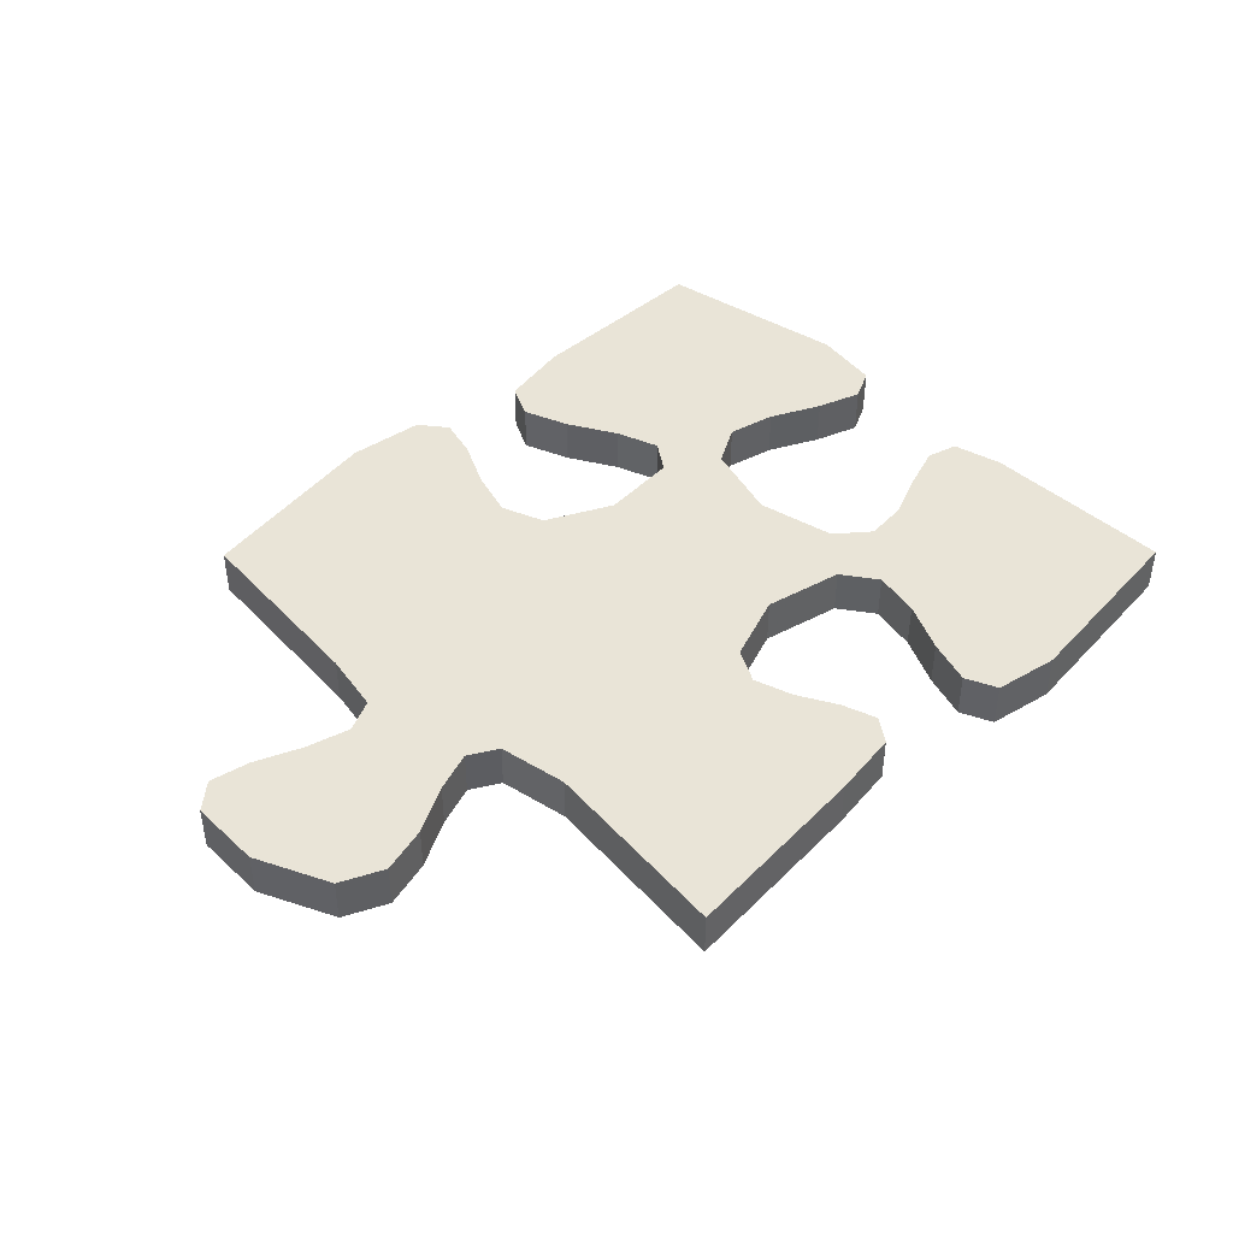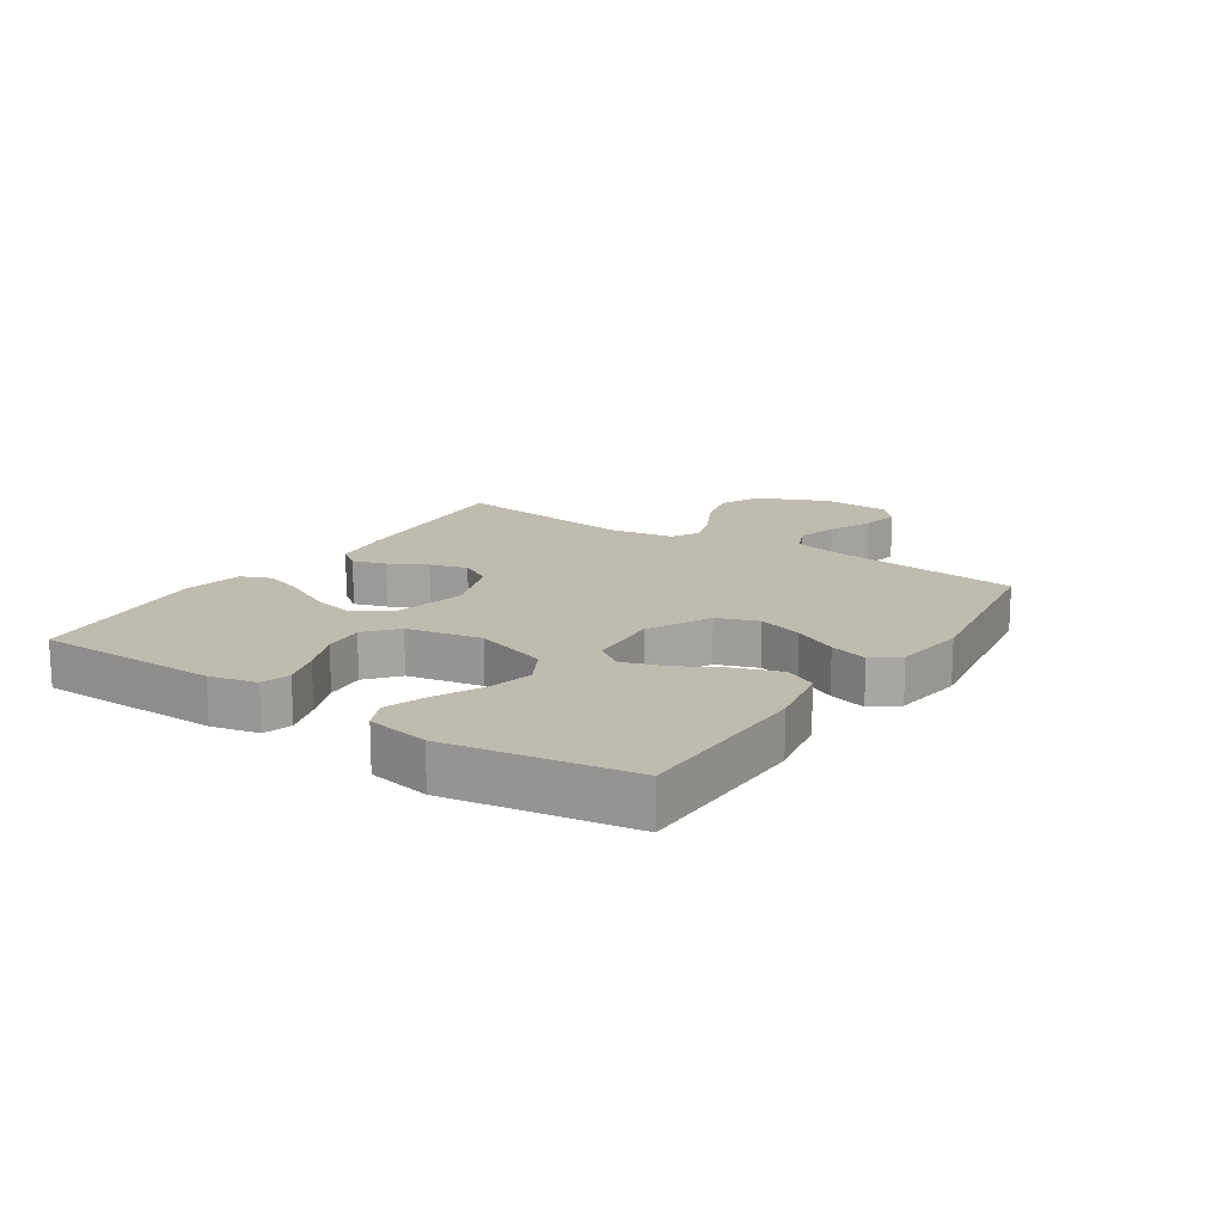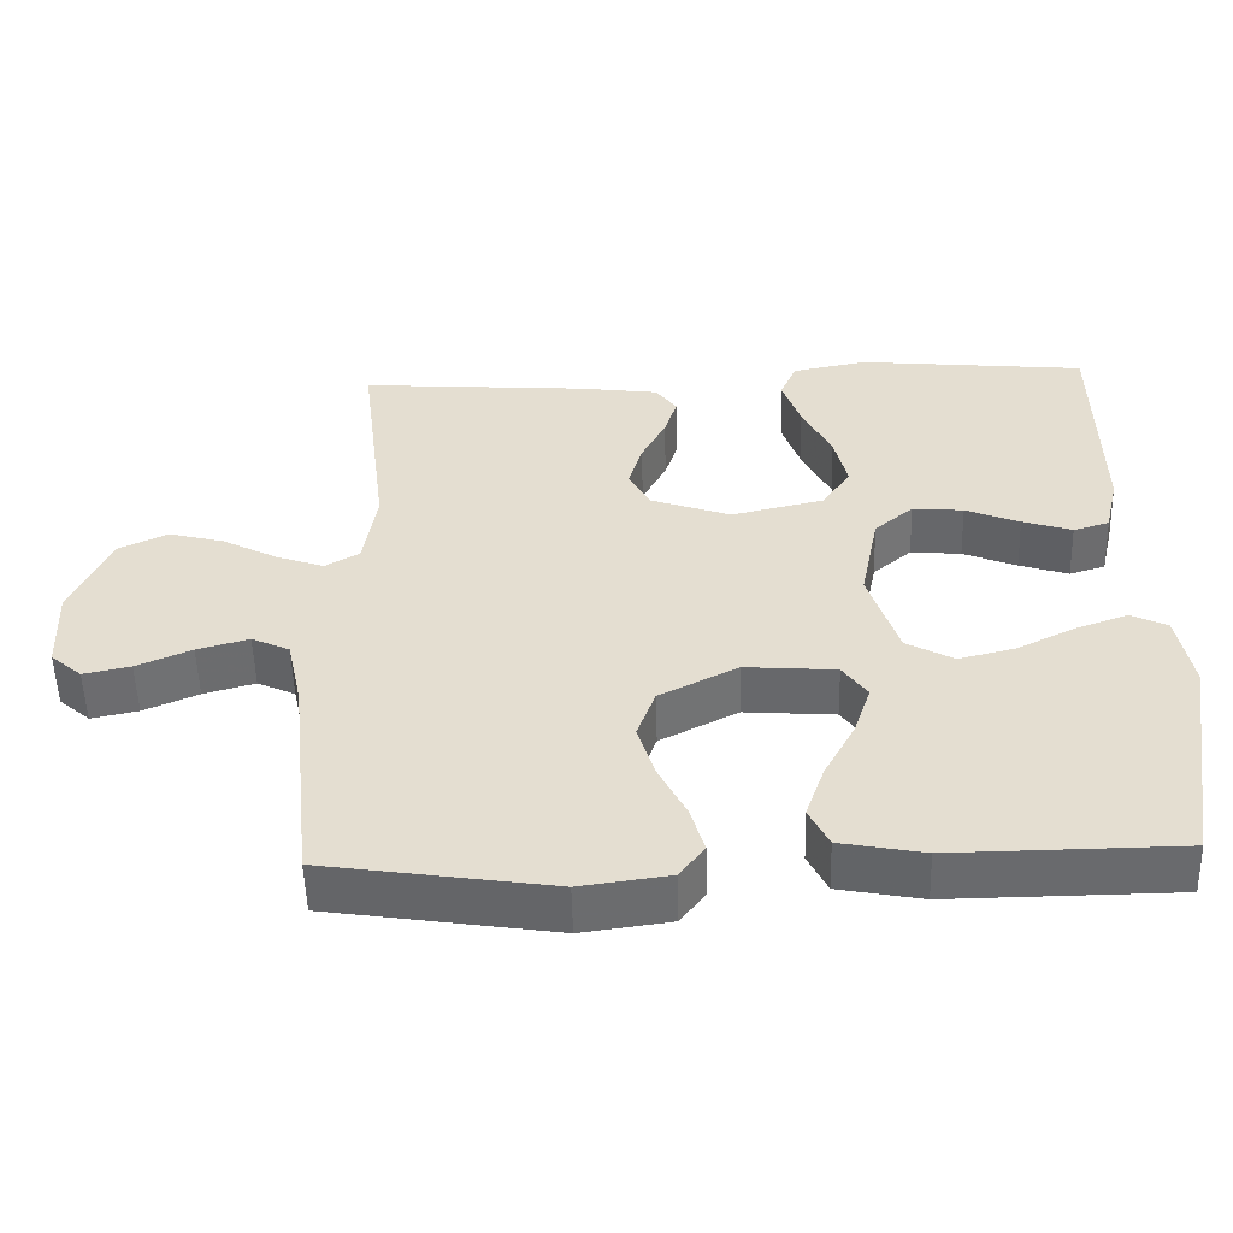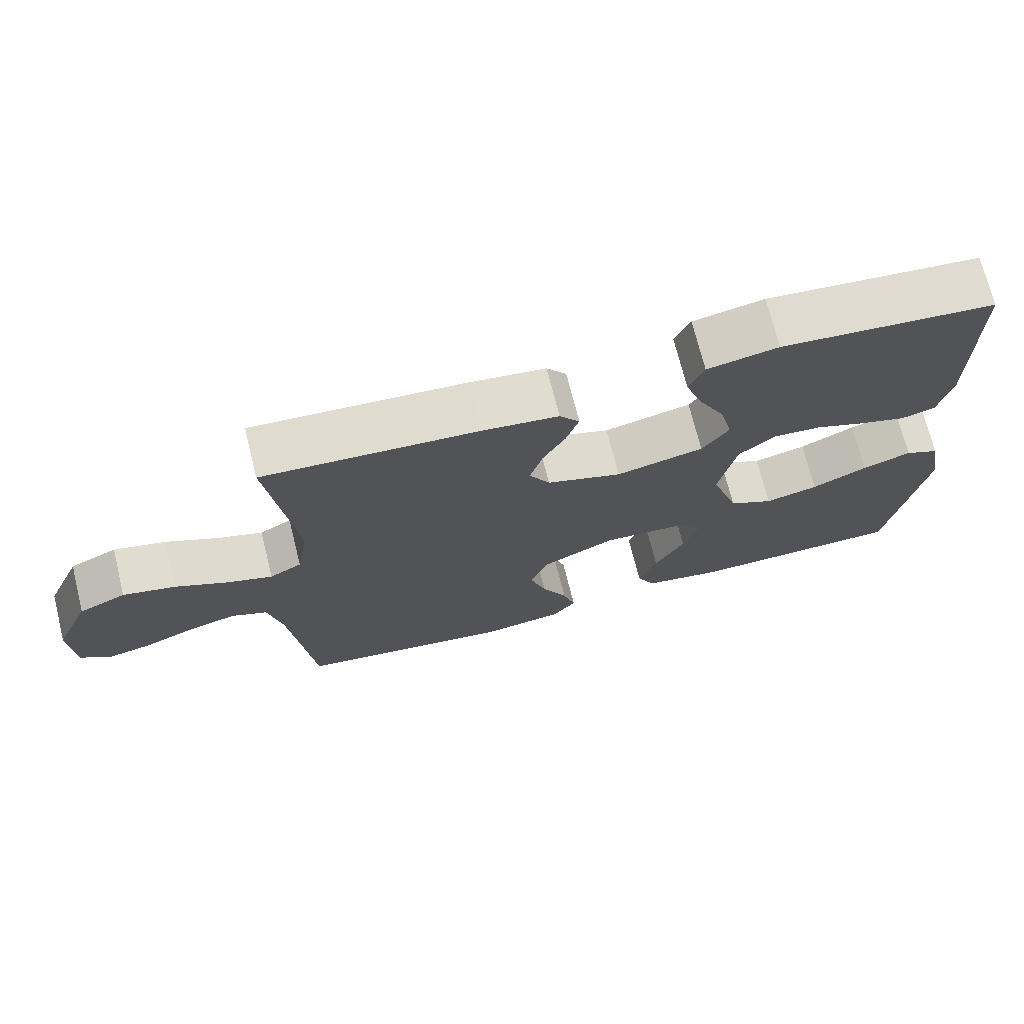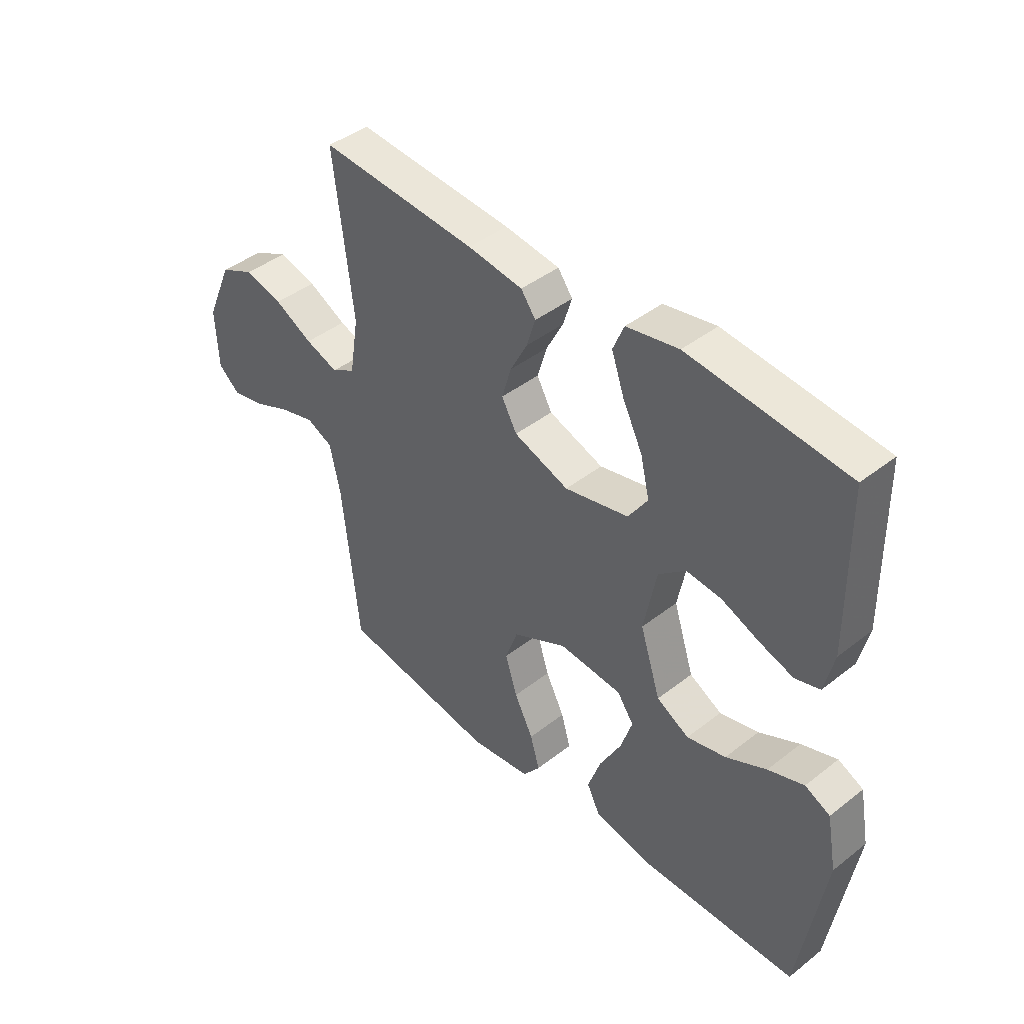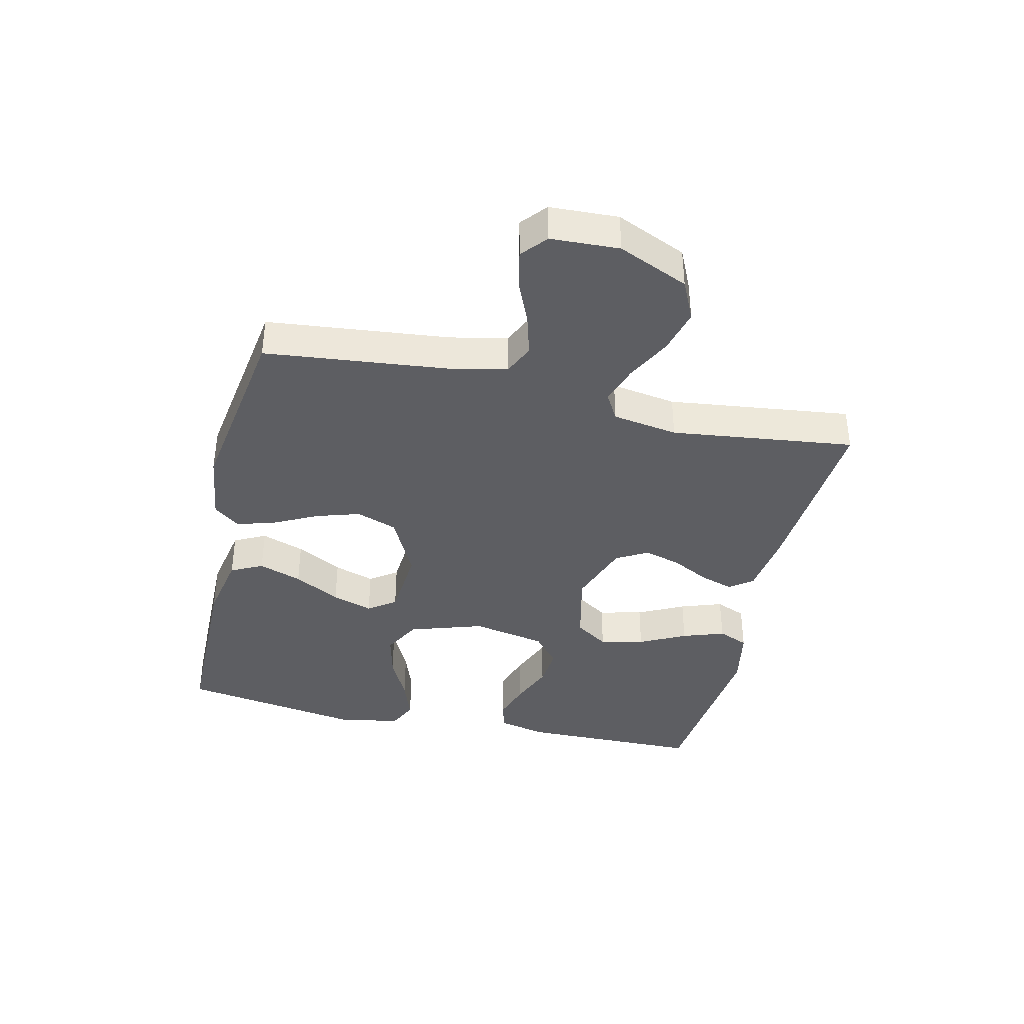
<metadata>
{"format":"obj","ext":"obj","renderer":"f3d","projection":"perspective","resolution":1024,"background":"white","views":[{"elev":43.2,"azim":-45.3,"up":"+Y"},{"elev":15.9,"azim":123.5,"up":"+Y"},{"elev":-53.0,"azim":1.6,"up":"+Z"},{"elev":72.0,"azim":-14.0,"up":"+Z"},{"elev":42.6,"azim":47.0,"up":"+Z"},{"elev":-38.7,"azim":-103.0,"up":"+Y"}]}
</metadata>
<code>
v 0.5 0.07 0.5
v 0.504 0.07 0.2
v 0.486 0.07 0.123
v 0.439 0.07 0.109
v 0.374 0.07 0.13
v 0.303 0.07 0.159
v 0.236 0.07 0.165
v 0.185 0.07 0.122
v 0.161 0.07 0
v 0.2 0.07 -0.121
v 0.262 0.07 -0.155
v 0.336 0.07 -0.137
v 0.413 0.07 -0.099
v 0.481 0.07 -0.075
v 0.529 0.07 -0.098
v 0.548 0.07 -0.2
v 0.5 0.07 -0.5
v 0.2 0.07 -0.503
v 0.09 0.07 -0.482
v 0.064 0.07 -0.43
v 0.089 0.07 -0.359
v 0.13 0.07 -0.283
v 0.152 0.07 -0.216
v 0.12 0.07 -0.171
v 0 0.07 -0.162
v -0.103 0.07 -0.214
v -0.127 0.07 -0.281
v -0.104 0.07 -0.354
v -0.068 0.07 -0.425
v -0.05 0.07 -0.487
v -0.083 0.07 -0.53
v -0.2 0.07 -0.546
v -0.5 0.07 -0.5
v -0.532 0.07 -0.2
v -0.552 0.07 -0.107
v -0.602 0.07 -0.084
v -0.67 0.07 -0.103
v -0.742 0.07 -0.134
v -0.804 0.07 -0.147
v -0.845 0.07 -0.112
v -0.85 0.07 0
v -0.8 0.07 0.115
v -0.734 0.07 0.146
v -0.661 0.07 0.127
v -0.588 0.07 0.089
v -0.525 0.07 0.067
v -0.48 0.07 0.093
v -0.463 0.07 0.2
v -0.5 0.07 0.5
v -0.2 0.07 0.478
v -0.095 0.07 0.464
v -0.067 0.07 0.426
v -0.084 0.07 0.372
v -0.116 0.07 0.311
v -0.134 0.07 0.25
v -0.105 0.07 0.198
v 0 0.07 0.161
v 0.122 0.07 0.189
v 0.159 0.07 0.244
v 0.142 0.07 0.316
v 0.104 0.07 0.392
v 0.08 0.07 0.461
v 0.101 0.07 0.511
v 0.2 0.07 0.53
v 0.5 0 0.5
v 0.504 0 0.2
v 0.486 0 0.123
v 0.439 0 0.109
v 0.374 0 0.13
v 0.303 0 0.159
v 0.236 0 0.165
v 0.185 0 0.122
v 0.161 0 0
v 0.2 0 -0.121
v 0.262 0 -0.155
v 0.336 0 -0.137
v 0.413 0 -0.099
v 0.481 0 -0.075
v 0.529 0 -0.098
v 0.548 0 -0.2
v 0.5 0 -0.5
v 0.2 0 -0.503
v 0.09 0 -0.482
v 0.064 0 -0.43
v 0.089 0 -0.359
v 0.13 0 -0.283
v 0.152 0 -0.216
v 0.12 0 -0.171
v 0 0 -0.162
v -0.103 0 -0.214
v -0.127 0 -0.281
v -0.104 0 -0.354
v -0.068 0 -0.425
v -0.05 0 -0.487
v -0.083 0 -0.53
v -0.2 0 -0.546
v -0.5 0 -0.5
v -0.532 0 -0.2
v -0.552 0 -0.107
v -0.602 0 -0.084
v -0.67 0 -0.103
v -0.742 0 -0.134
v -0.804 0 -0.147
v -0.845 0 -0.112
v -0.85 0 0
v -0.8 0 0.115
v -0.734 0 0.146
v -0.661 0 0.127
v -0.588 0 0.089
v -0.525 0 0.067
v -0.48 0 0.093
v -0.463 0 0.2
v -0.5 0 0.5
v -0.2 0 0.478
v -0.095 0 0.464
v -0.067 0 0.426
v -0.084 0 0.372
v -0.116 0 0.311
v -0.134 0 0.25
v -0.105 0 0.198
v 0 0 0.161
v 0.122 0 0.189
v 0.159 0 0.244
v 0.142 0 0.316
v 0.104 0 0.392
v 0.08 0 0.461
v 0.101 0 0.511
v 0.2 0 0.53
f 4 5 6
f 3 4 6
f 2 3 6
f 1 2 6
f 64 1 6
f 63 64 6
f 62 63 6
f 61 62 6
f 60 61 6
f 59 60 6 7
f 58 59 7 8
f 57 58 8 9
f 56 57 9 10
f 52 53 54
f 51 52 54
f 50 51 54
f 49 50 54
f 48 49 54
f 47 48 54 55
f 46 47 55 56
f 43 44 45
f 42 43 45
f 41 42 45
f 40 41 45
f 39 40 45
f 38 39 45
f 37 38 45
f 36 37 45 46
f 46 56 10
f 36 46 10
f 35 36 10
f 32 33 34
f 31 32 34
f 30 31 34
f 29 30 34
f 28 29 34
f 27 28 34 35
f 20 21 22
f 19 20 22
f 18 19 22
f 17 18 22
f 16 17 22
f 15 16 22
f 14 15 22
f 13 14 22
f 12 13 22
f 11 12 22 23
f 10 11 23 24
f 26 27 35
f 25 26 35
f 10 24 25 35
f 70 69 68
f 70 68 67
f 70 67 66
f 70 66 65
f 70 65 128
f 70 128 127
f 70 127 126
f 70 126 125
f 70 125 124
f 71 70 124 123
f 72 71 123 122
f 73 72 122 121
f 74 73 121 120
f 118 117 116
f 118 116 115
f 118 115 114
f 118 114 113
f 118 113 112
f 119 118 112 111
f 120 119 111 110
f 109 108 107
f 109 107 106
f 109 106 105
f 109 105 104
f 109 104 103
f 109 103 102
f 109 102 101
f 110 109 101 100
f 74 120 110
f 74 110 100
f 74 100 99
f 98 97 96
f 98 96 95
f 98 95 94
f 98 94 93
f 98 93 92
f 99 98 92 91
f 86 85 84
f 86 84 83
f 86 83 82
f 86 82 81
f 86 81 80
f 86 80 79
f 86 79 78
f 86 78 77
f 86 77 76
f 87 86 76 75
f 88 87 75 74
f 99 91 90
f 99 90 89
f 99 89 88 74
f 1 65 66 2
f 2 66 67 3
f 3 67 68 4
f 4 68 69 5
f 5 69 70 6
f 6 70 71 7
f 7 71 72 8
f 8 72 73 9
f 9 73 74 10
f 10 74 75 11
f 11 75 76 12
f 12 76 77 13
f 13 77 78 14
f 14 78 79 15
f 15 79 80 16
f 16 80 81 17
f 17 81 82 18
f 18 82 83 19
f 19 83 84 20
f 20 84 85 21
f 21 85 86 22
f 22 86 87 23
f 23 87 88 24
f 24 88 89 25
f 25 89 90 26
f 26 90 91 27
f 27 91 92 28
f 28 92 93 29
f 29 93 94 30
f 30 94 95 31
f 31 95 96 32
f 32 96 97 33
f 33 97 98 34
f 34 98 99 35
f 35 99 100 36
f 36 100 101 37
f 37 101 102 38
f 38 102 103 39
f 39 103 104 40
f 40 104 105 41
f 41 105 106 42
f 42 106 107 43
f 43 107 108 44
f 44 108 109 45
f 45 109 110 46
f 46 110 111 47
f 47 111 112 48
f 48 112 113 49
f 49 113 114 50
f 50 114 115 51
f 51 115 116 52
f 52 116 117 53
f 53 117 118 54
f 54 118 119 55
f 55 119 120 56
f 56 120 121 57
f 57 121 122 58
f 58 122 123 59
f 59 123 124 60
f 60 124 125 61
f 61 125 126 62
f 62 126 127 63
f 63 127 128 64
f 64 128 65 1

</code>
